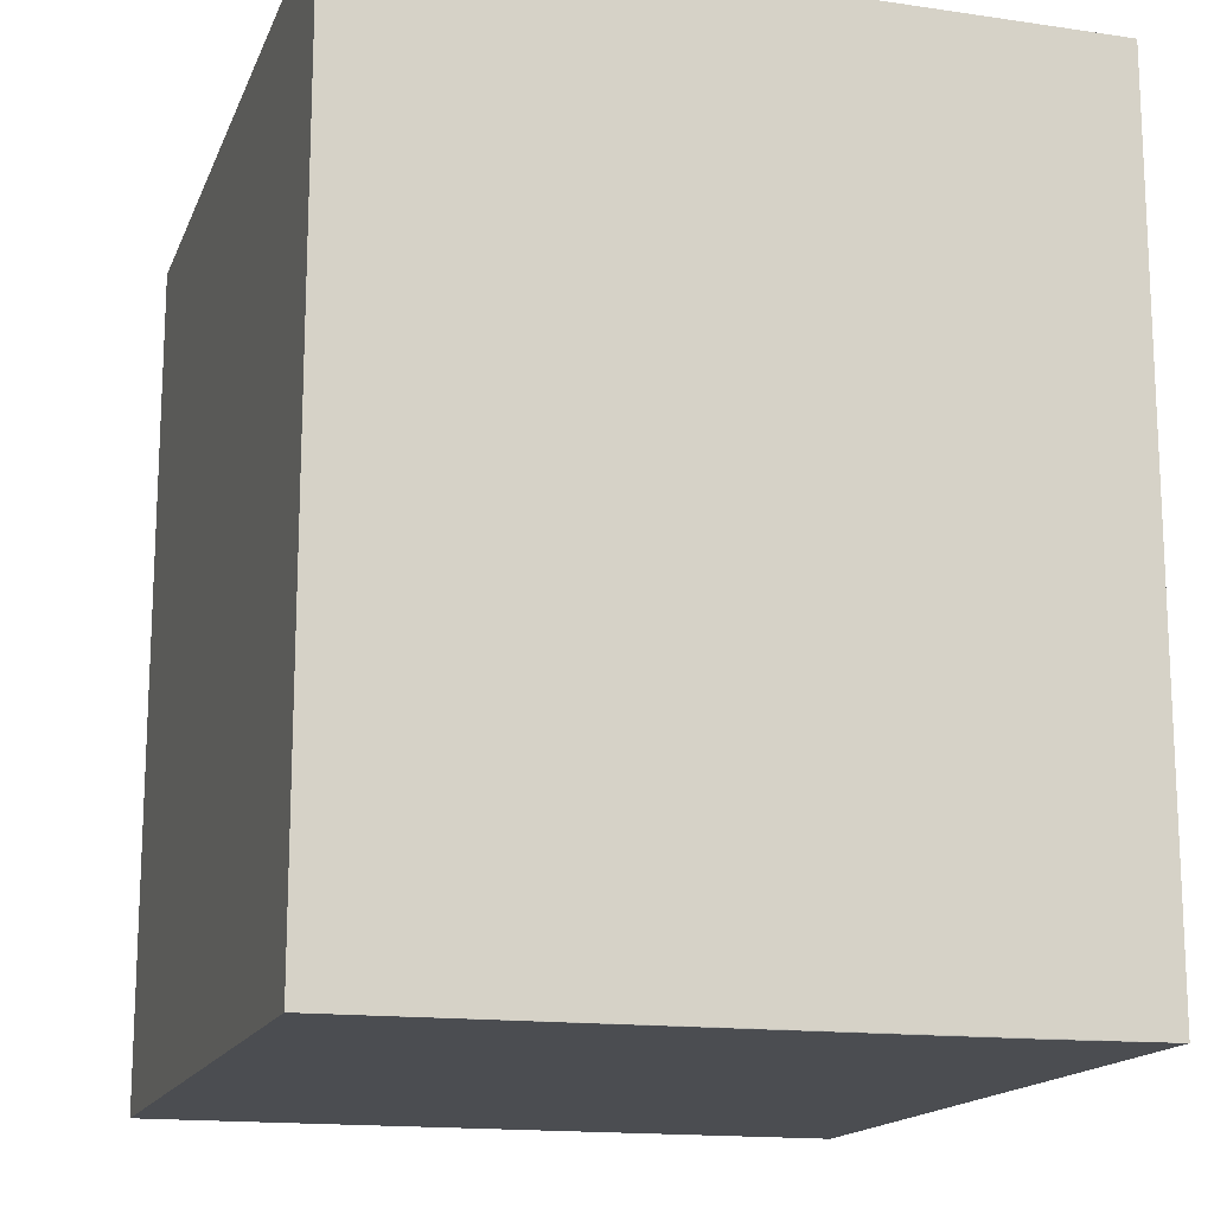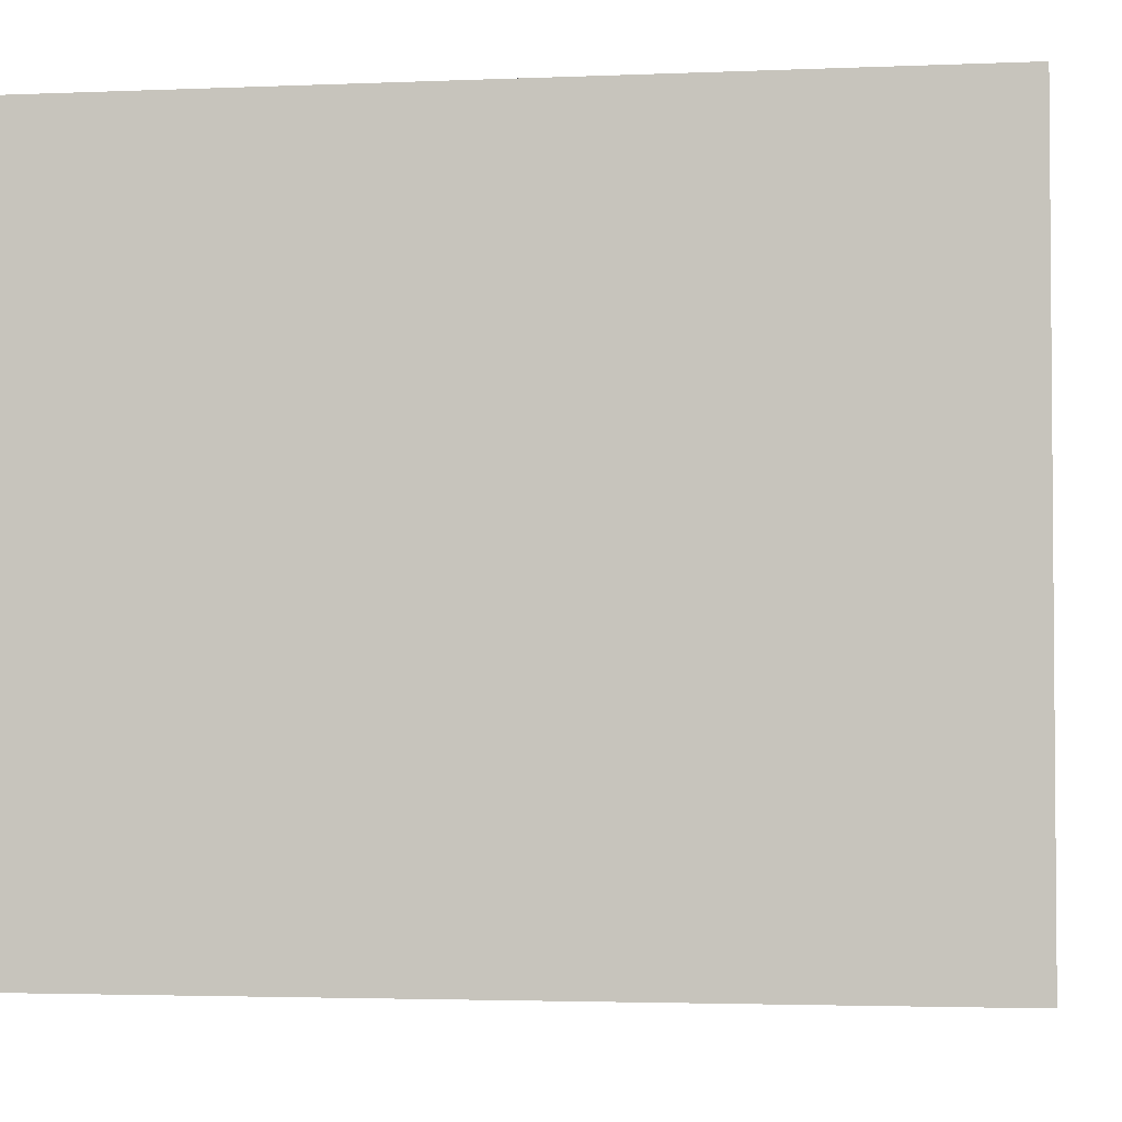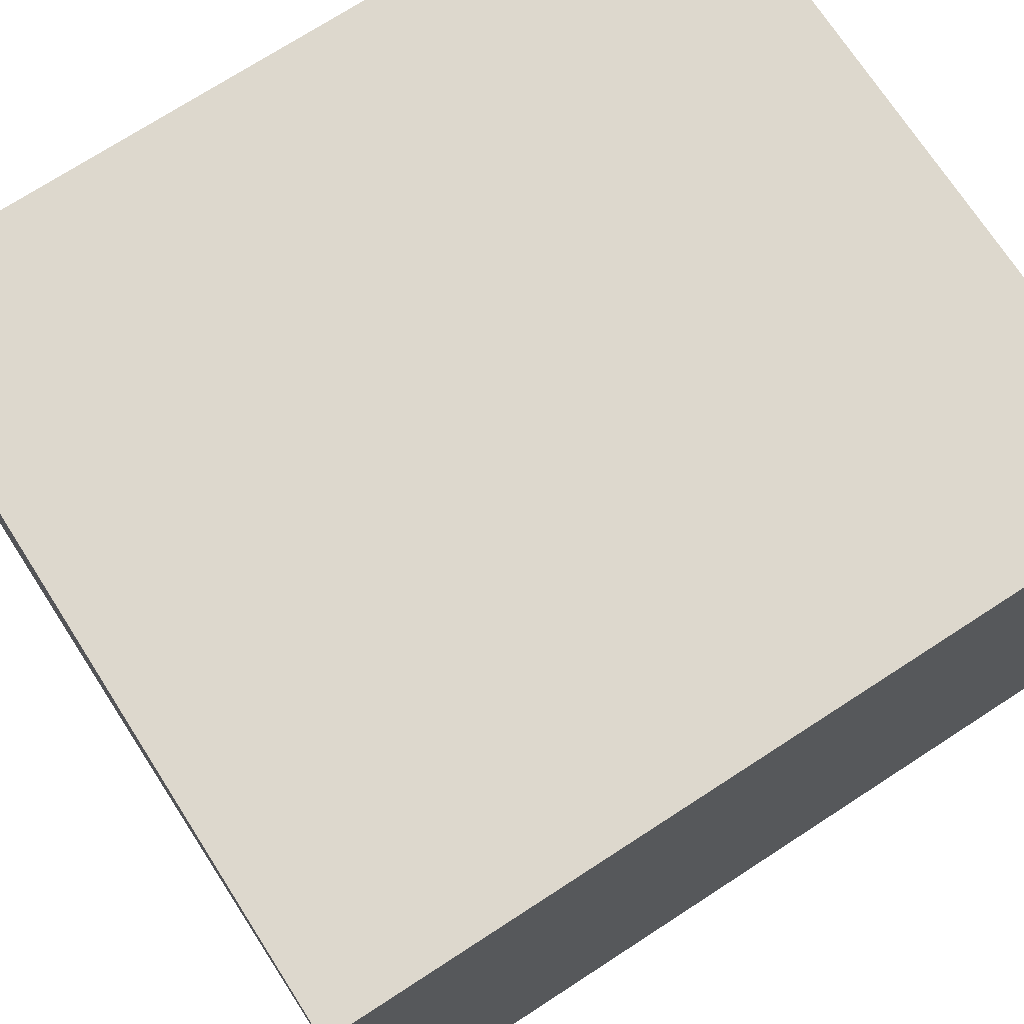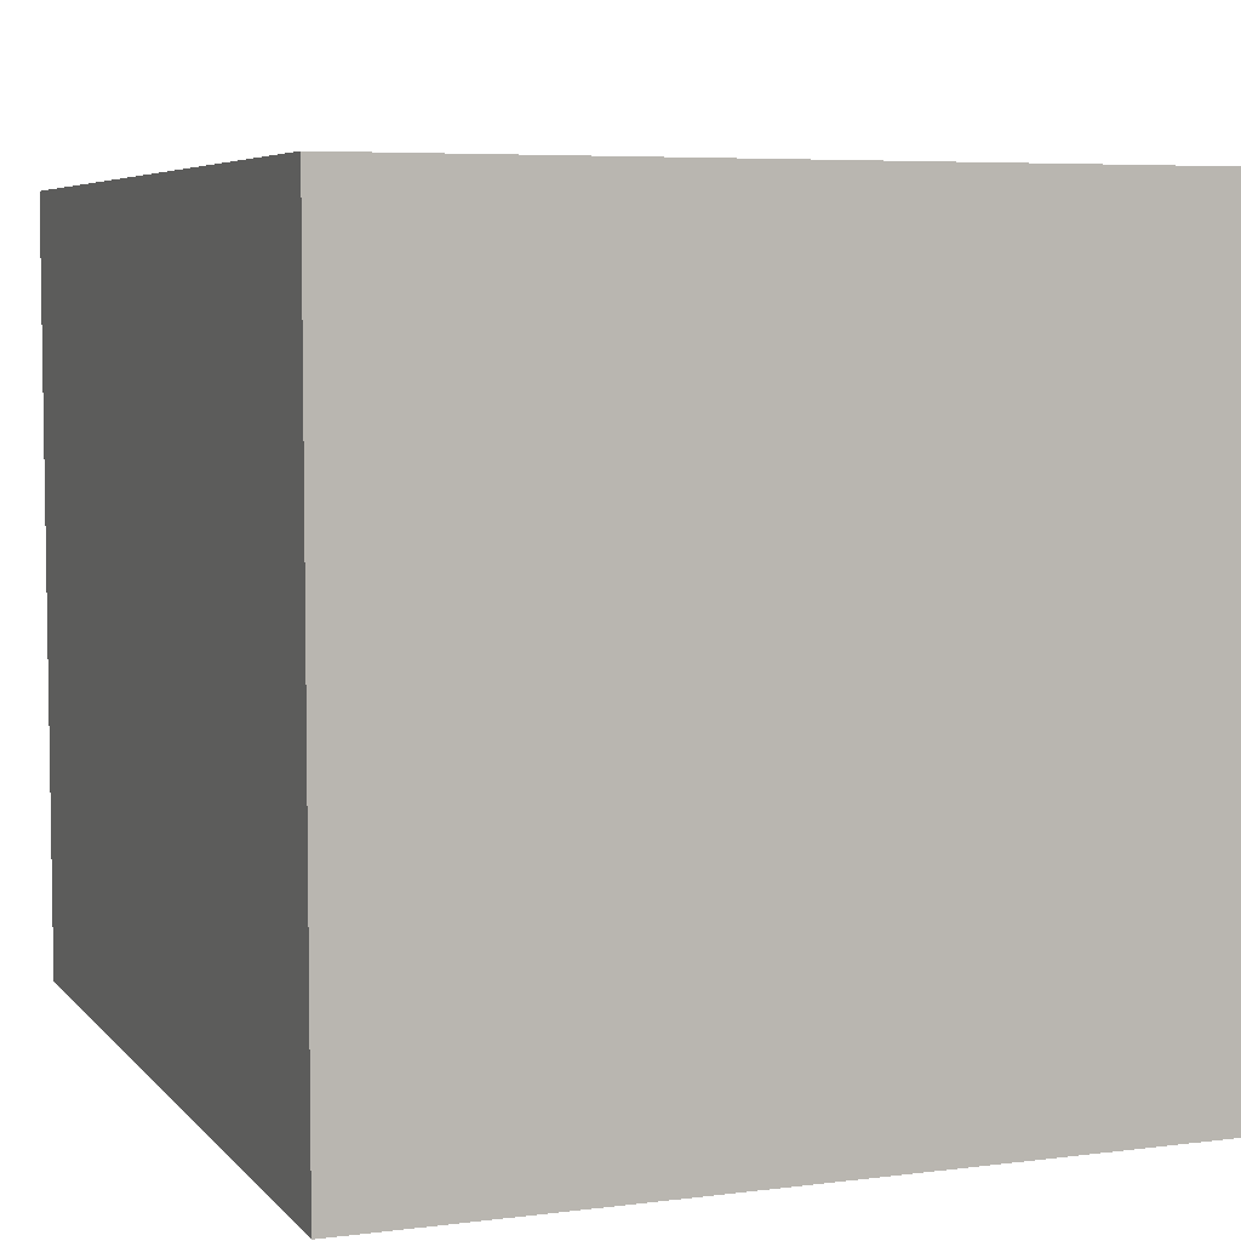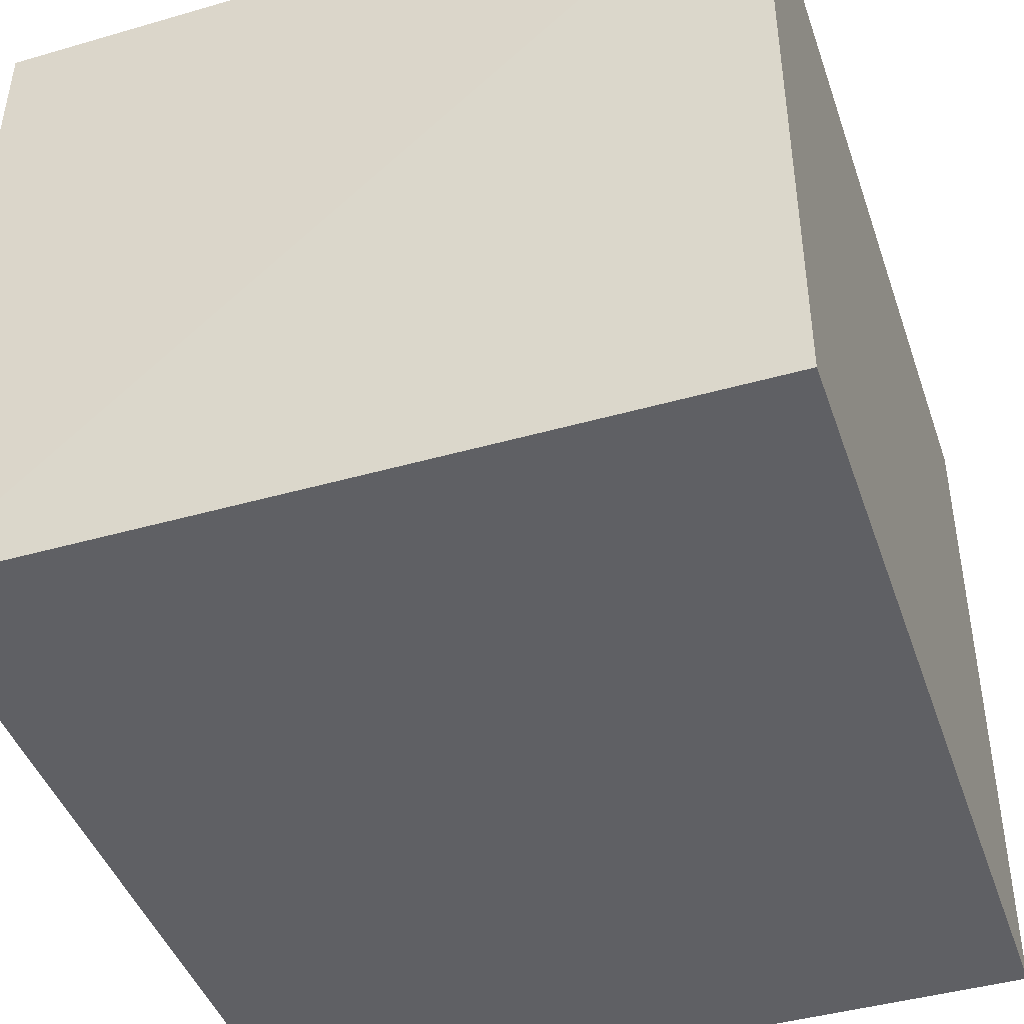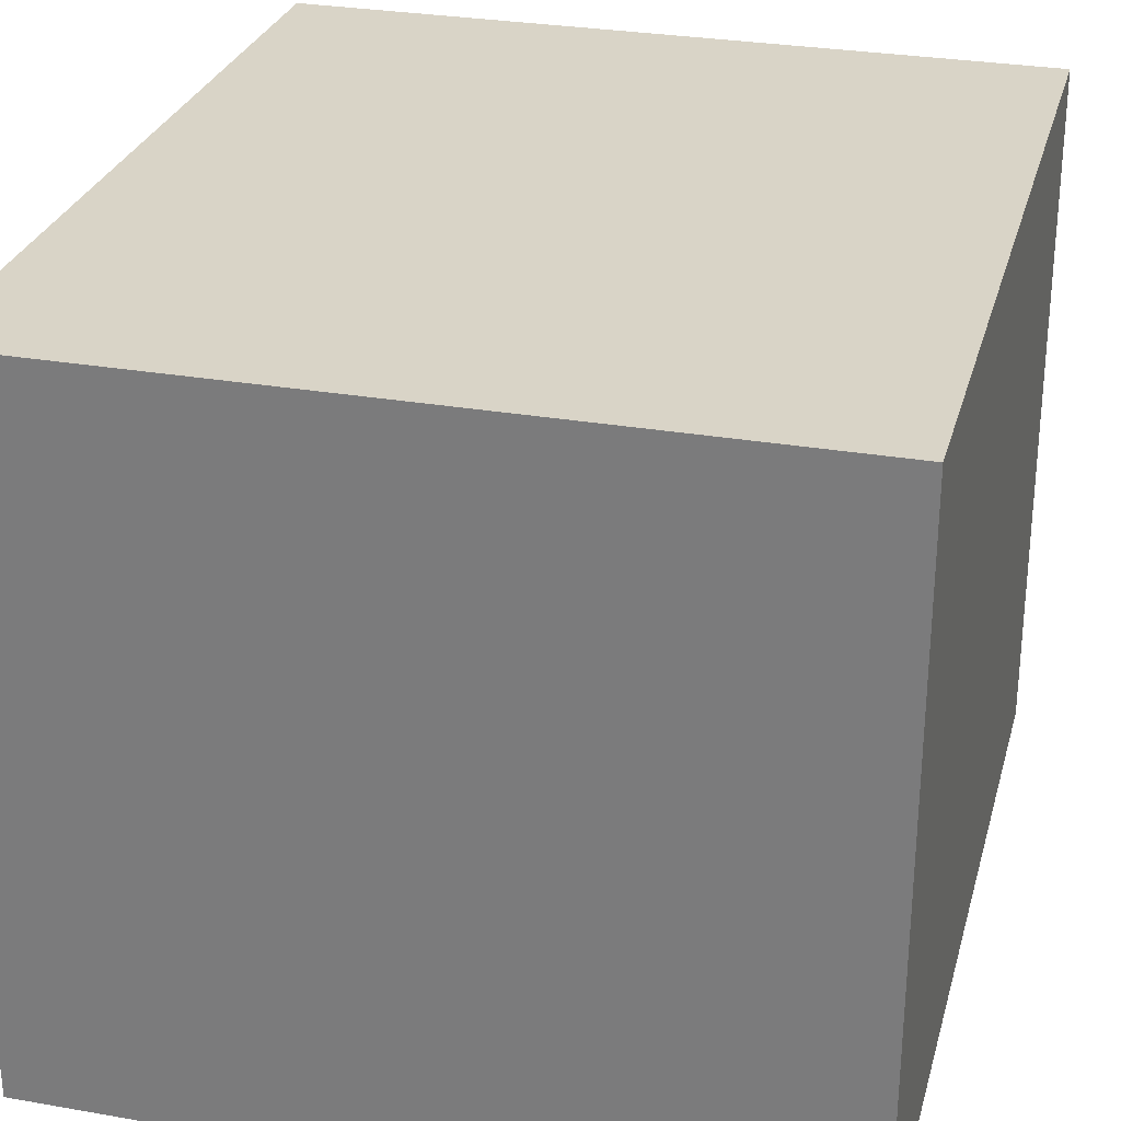
<metadata>
{"format":"obj","ext":"obj","renderer":"f3d","projection":"perspective","resolution":1024,"background":"white","views":[{"elev":-15.7,"azim":73.0,"up":"+Z"},{"elev":-2.9,"azim":-81.6,"up":"+Y"},{"elev":72.3,"azim":-123.0,"up":"+Y"},{"elev":5.8,"azim":-21.2,"up":"+Y"},{"elev":-43.7,"azim":-161.5,"up":"+Y"},{"elev":28.5,"azim":14.7,"up":"+Y"}]}
</metadata>
<code>
v 1823 607.7 652.7
v 1823 67.52 652.7
v 1823 67.52 0
v 1238 607.7 0
v 1238 607.7 652.7
v 1822 607.2 3.558
v 1238 67.52 652.7
v 1822 517.4 2.333
v 1238 67.52 0
f 1 2 3
f 5 2 1
f 5 1 4
f 6 1 3
f 6 4 1
f 7 3 2
f 7 2 5
f 7 5 4
f 8 6 3
f 8 3 4
f 8 4 6
f 9 7 4
f 9 4 3
f 9 3 7

</code>
